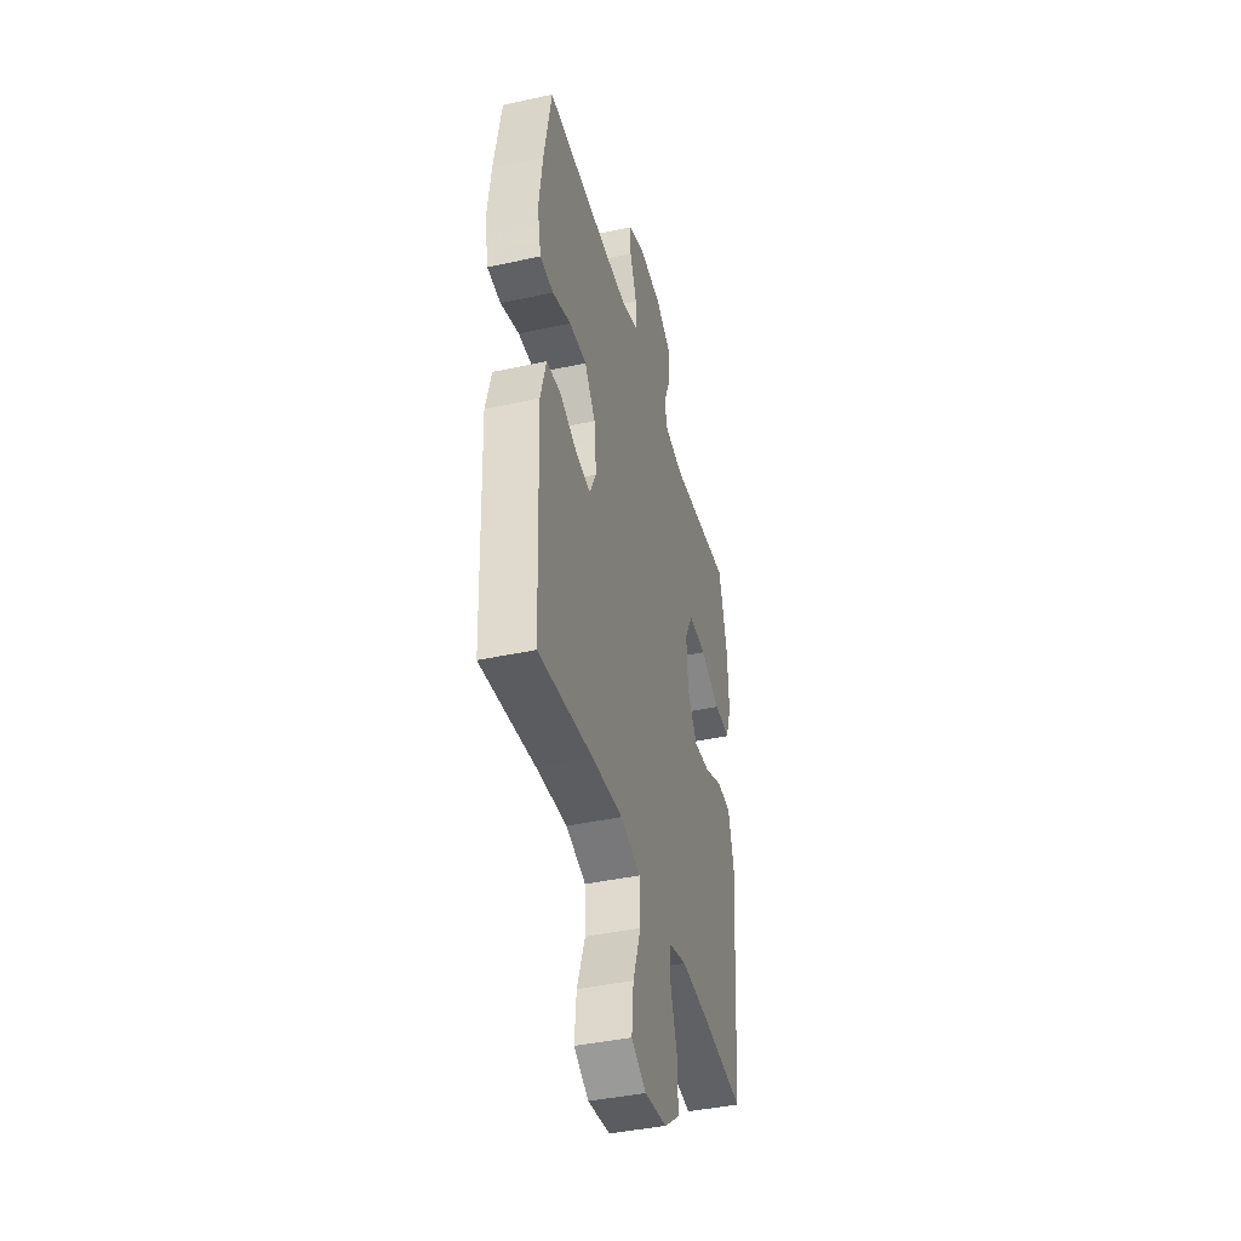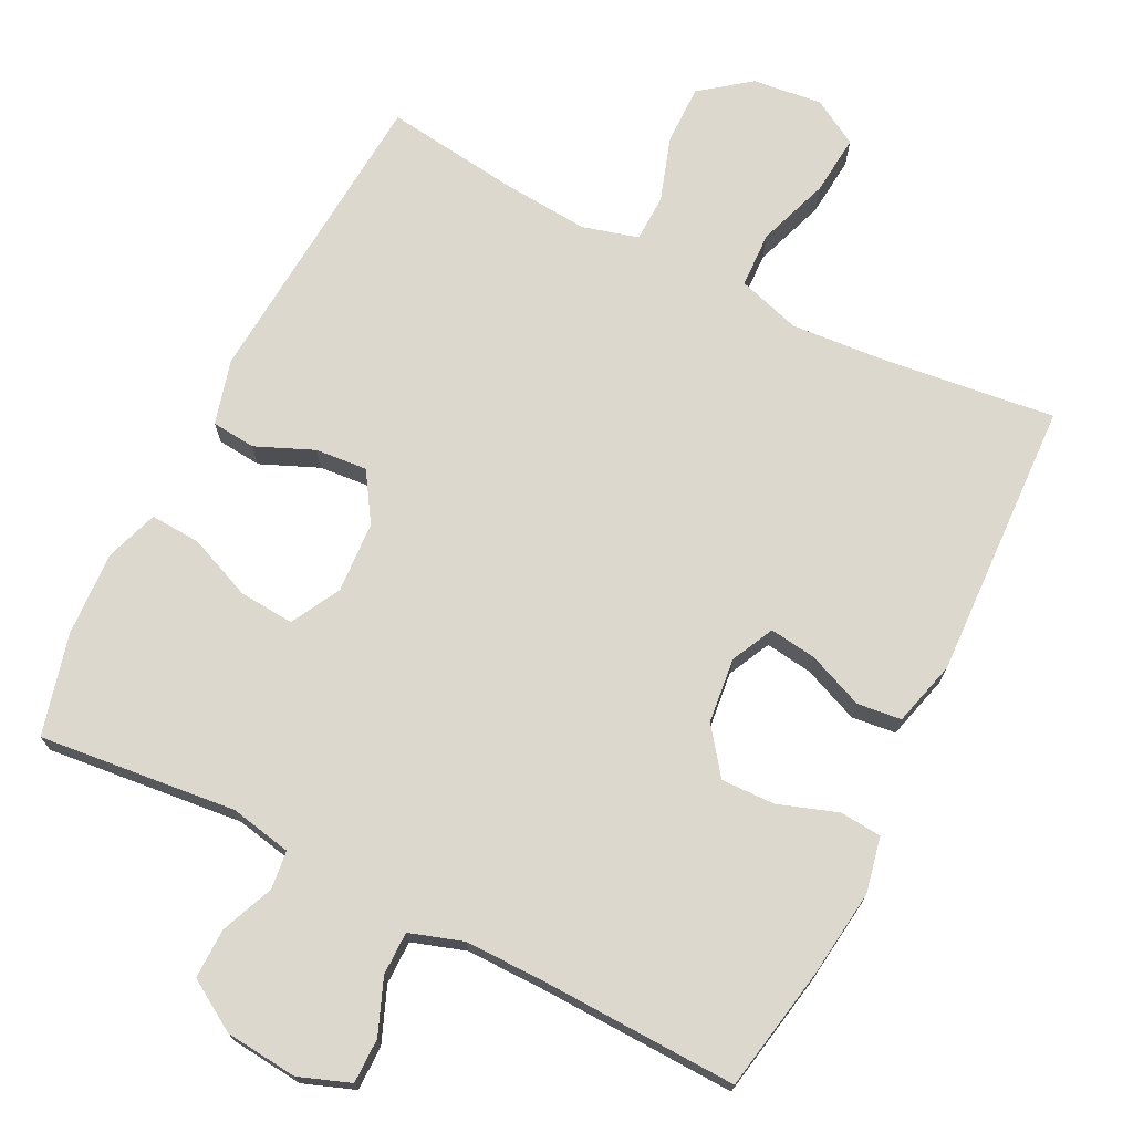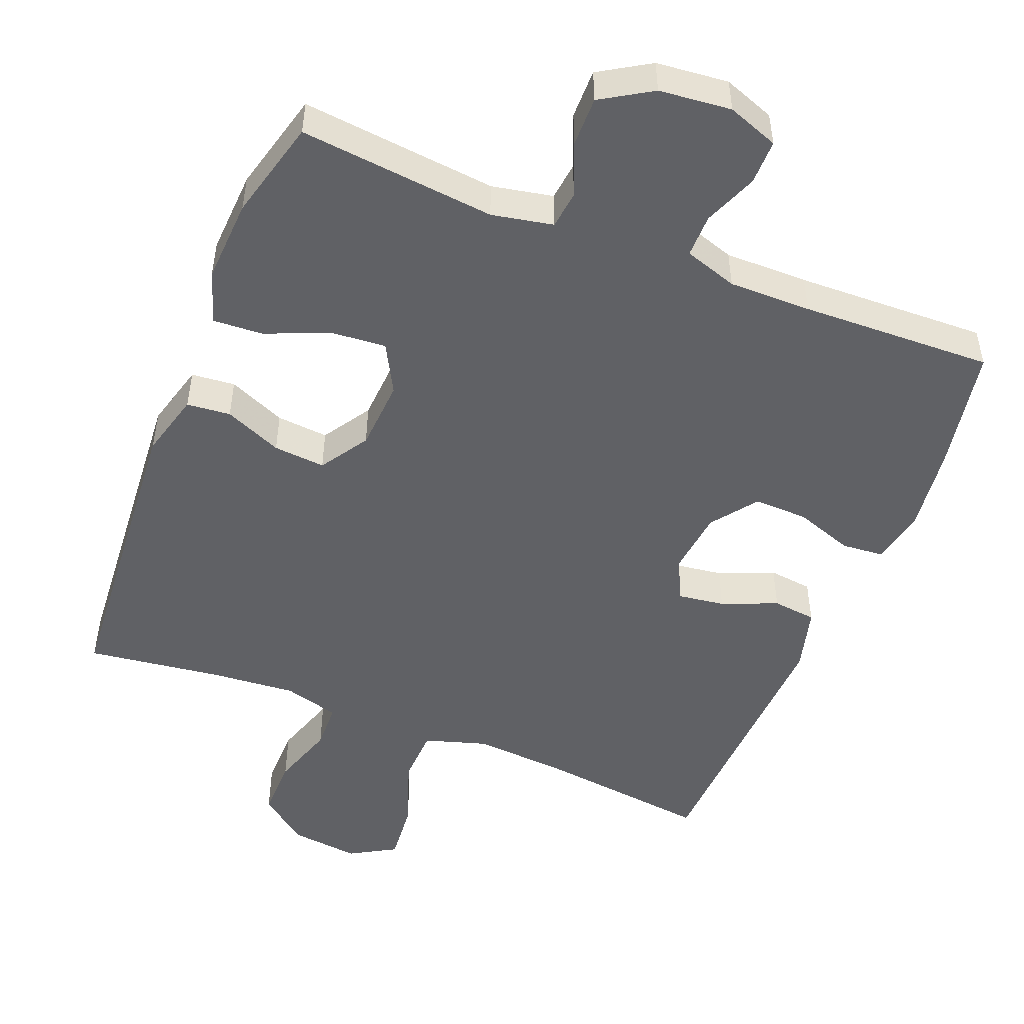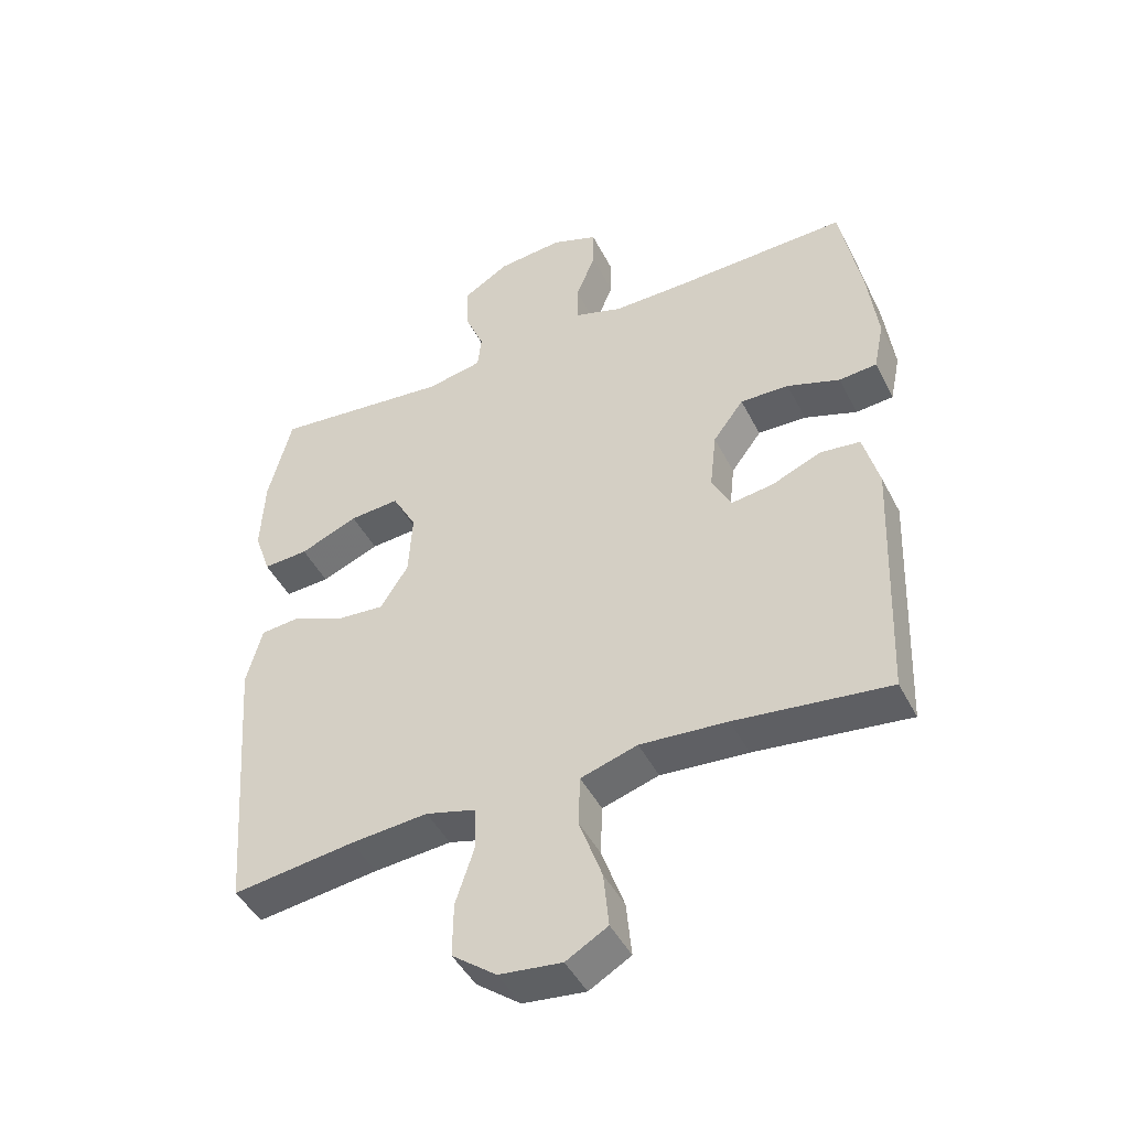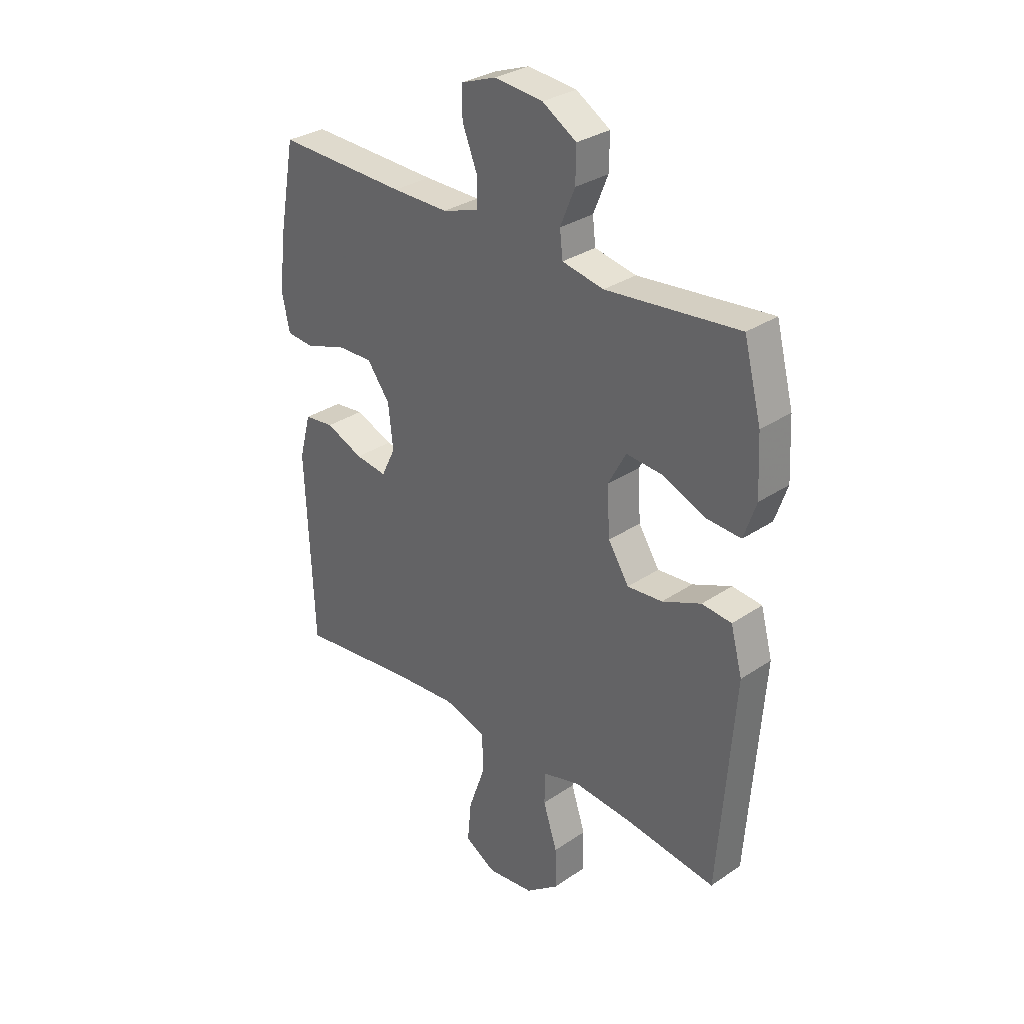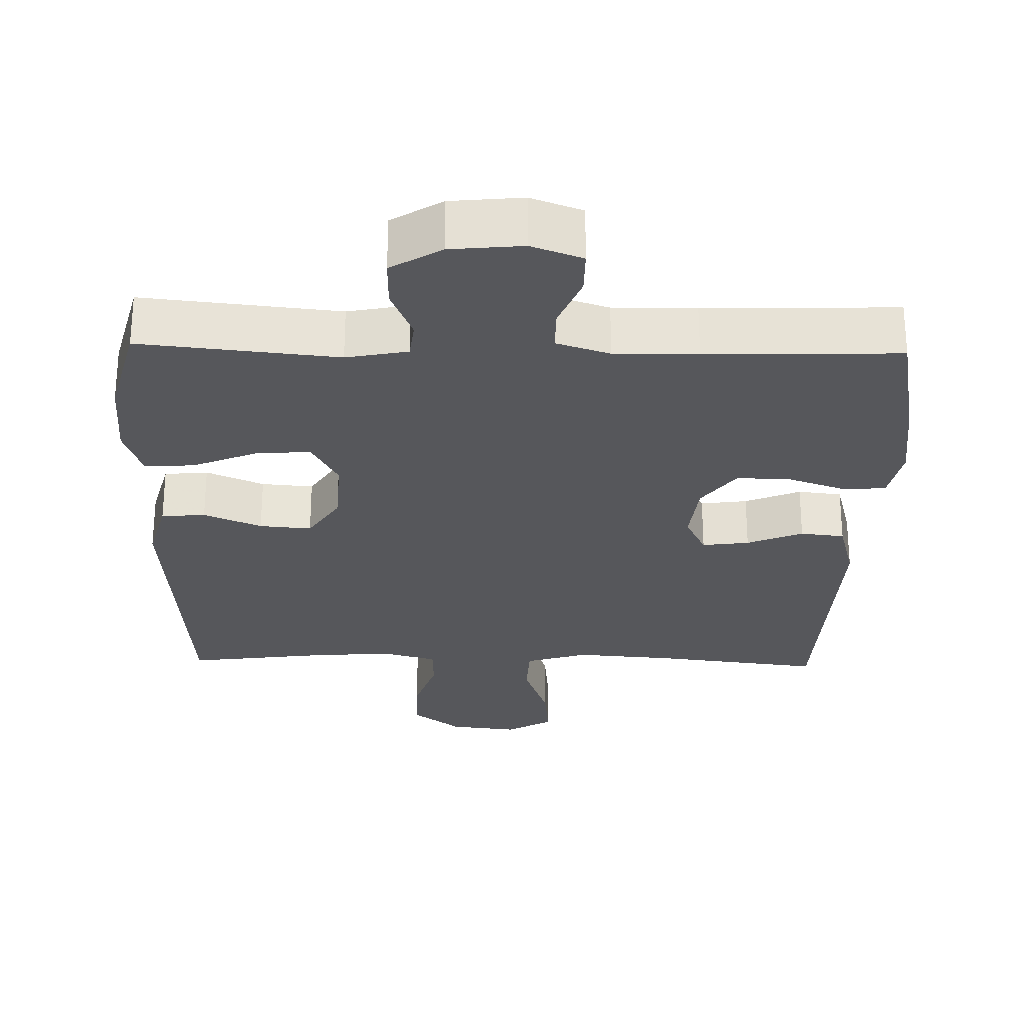
<metadata>
{"format":"obj","ext":"obj","renderer":"f3d","projection":"perspective","resolution":1024,"background":"white","views":[{"elev":-41.4,"azim":104.8,"up":"+Z"},{"elev":72.2,"azim":26.6,"up":"+Y"},{"elev":-49.8,"azim":-21.8,"up":"+Y"},{"elev":-45.6,"azim":25.9,"up":"+Z"},{"elev":31.1,"azim":-134.0,"up":"+Z"},{"elev":-27.4,"azim":-1.4,"up":"+Y"}]}
</metadata>
<code>
v -0.5 0.07 0.5
v -0.227 0.07 0.472
v -0.142 0.07 0.489
v -0.136 0.07 0.542
v -0.166 0.07 0.615
v -0.167 0.07 0.684
v -0.097 0.07 0.727
v 0.003 0.07 0.737
v 0.074 0.07 0.711
v 0.074 0.07 0.649
v 0.044 0.07 0.574
v 0.044 0.07 0.514
v 0.118 0.07 0.49
v 0.233 0.07 0.491
v 0.5 0.07 0.5
v 0.532 0.07 0.326
v 0.547 0.07 0.207
v 0.531 0.07 0.13
v 0.473 0.07 0.125
v 0.392 0.07 0.153
v 0.317 0.07 0.155
v 0.27 0.07 0.092
v 0.26 0.07 0.002
v 0.289 0.07 -0.057
v 0.354 0.07 -0.048
v 0.431 0.07 -0.016
v 0.492 0.07 -0.023
v 0.516 0.07 -0.113
v 0.5 0.07 -0.5
v 0.264 0.07 -0.472
v 0.13 0.07 -0.462
v 0.043 0.07 -0.489
v 0.04 0.07 -0.566
v 0.075 0.07 -0.665
v 0.083 0.07 -0.749
v 0.019 0.07 -0.786
v -0.077 0.07 -0.775
v -0.145 0.07 -0.723
v -0.144 0.07 -0.64
v -0.115 0.07 -0.551
v -0.117 0.07 -0.486
v -0.194 0.07 -0.465
v -0.313 0.07 -0.475
v -0.5 0.07 -0.5
v -0.532 0.07 -0.073
v -0.508 0.07 0.017
v -0.447 0.07 0.023
v -0.367 0.07 -0.011
v -0.295 0.07 -0.017
v -0.252 0.07 0.05
v -0.246 0.07 0.149
v -0.283 0.07 0.217
v -0.359 0.07 0.211
v -0.448 0.07 0.174
v -0.517 0.07 0.17
v -0.542 0.07 0.243
v -0.536 0.07 0.36
v -0.5 0 0.5
v -0.227 0 0.472
v -0.142 0 0.489
v -0.136 0 0.542
v -0.166 0 0.615
v -0.167 0 0.684
v -0.097 0 0.727
v 0.003 0 0.737
v 0.074 0 0.711
v 0.074 0 0.649
v 0.044 0 0.574
v 0.044 0 0.514
v 0.118 0 0.49
v 0.233 0 0.491
v 0.5 0 0.5
v 0.532 0 0.326
v 0.547 0 0.207
v 0.531 0 0.13
v 0.473 0 0.125
v 0.392 0 0.153
v 0.317 0 0.155
v 0.27 0 0.092
v 0.26 0 0.002
v 0.289 0 -0.057
v 0.354 0 -0.048
v 0.431 0 -0.016
v 0.492 0 -0.023
v 0.516 0 -0.113
v 0.5 0 -0.5
v 0.264 0 -0.472
v 0.13 0 -0.462
v 0.043 0 -0.489
v 0.04 0 -0.566
v 0.075 0 -0.665
v 0.083 0 -0.749
v 0.019 0 -0.786
v -0.077 0 -0.775
v -0.145 0 -0.723
v -0.144 0 -0.64
v -0.115 0 -0.551
v -0.117 0 -0.486
v -0.194 0 -0.465
v -0.313 0 -0.475
v -0.5 0 -0.5
v -0.532 0 -0.073
v -0.508 0 0.017
v -0.447 0 0.023
v -0.367 0 -0.011
v -0.295 0 -0.017
v -0.252 0 0.05
v -0.246 0 0.149
v -0.283 0 0.217
v -0.359 0 0.211
v -0.448 0 0.174
v -0.517 0 0.17
v -0.542 0 0.243
v -0.536 0 0.36
f 56 57 1 2
f 53 54 55 56
f 52 53 56 2
f 51 52 2 3
f 50 51 3
f 45 46 47 48
f 43 44 45 48
f 42 43 48 49
f 41 42 49 50
f 37 38 39 40
f 37 40 41
f 36 37 41
f 33 34 35 36
f 32 33 36 41
f 31 32 41 50
f 27 28 29 30
f 25 26 27 30
f 24 25 30 31
f 23 24 31 50
f 17 18 19 20
f 17 20 21
f 14 15 16 17
f 13 14 17 21
f 12 13 21 22
f 8 9 10 11
f 8 11 12
f 7 8 12
f 4 5 6 7
f 3 4 7 12
f 22 23 50
f 3 12 22 50
f 59 58 114 113
f 113 112 111 110
f 59 113 110 109
f 60 59 109 108
f 60 108 107
f 105 104 103 102
f 105 102 101 100
f 106 105 100 99
f 107 106 99 98
f 97 96 95 94
f 98 97 94
f 98 94 93
f 93 92 91 90
f 98 93 90 89
f 107 98 89 88
f 87 86 85 84
f 87 84 83 82
f 88 87 82 81
f 107 88 81 80
f 77 76 75 74
f 78 77 74
f 74 73 72 71
f 78 74 71 70
f 79 78 70 69
f 68 67 66 65
f 69 68 65
f 69 65 64
f 64 63 62 61
f 69 64 61 60
f 107 80 79
f 107 79 69 60
f 1 58 59 2
f 2 59 60 3
f 3 60 61 4
f 4 61 62 5
f 5 62 63 6
f 6 63 64 7
f 7 64 65 8
f 8 65 66 9
f 9 66 67 10
f 10 67 68 11
f 11 68 69 12
f 12 69 70 13
f 13 70 71 14
f 14 71 72 15
f 15 72 73 16
f 16 73 74 17
f 17 74 75 18
f 18 75 76 19
f 19 76 77 20
f 20 77 78 21
f 21 78 79 22
f 22 79 80 23
f 23 80 81 24
f 24 81 82 25
f 25 82 83 26
f 26 83 84 27
f 27 84 85 28
f 28 85 86 29
f 29 86 87 30
f 30 87 88 31
f 31 88 89 32
f 32 89 90 33
f 33 90 91 34
f 34 91 92 35
f 35 92 93 36
f 36 93 94 37
f 37 94 95 38
f 38 95 96 39
f 39 96 97 40
f 40 97 98 41
f 41 98 99 42
f 42 99 100 43
f 43 100 101 44
f 44 101 102 45
f 45 102 103 46
f 46 103 104 47
f 47 104 105 48
f 48 105 106 49
f 49 106 107 50
f 50 107 108 51
f 51 108 109 52
f 52 109 110 53
f 53 110 111 54
f 54 111 112 55
f 55 112 113 56
f 56 113 114 57
f 57 114 58 1

</code>
